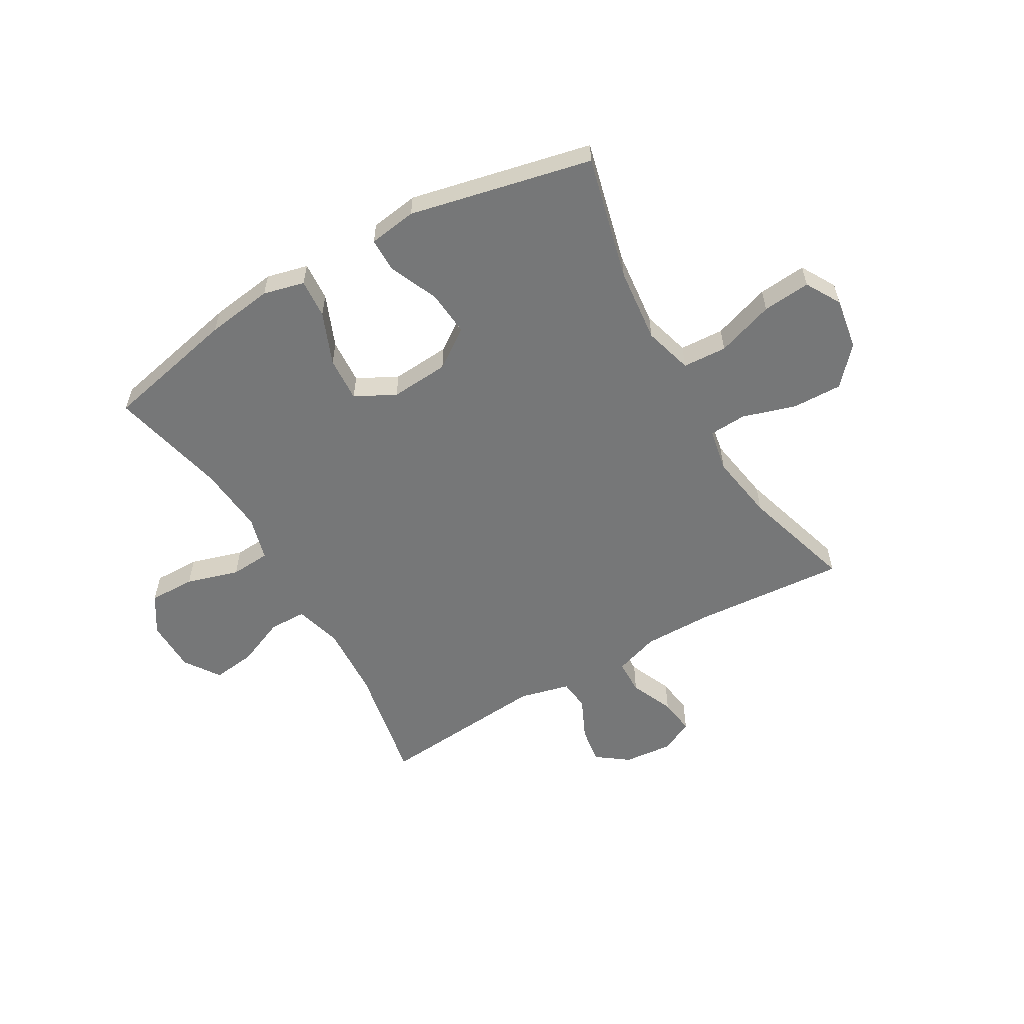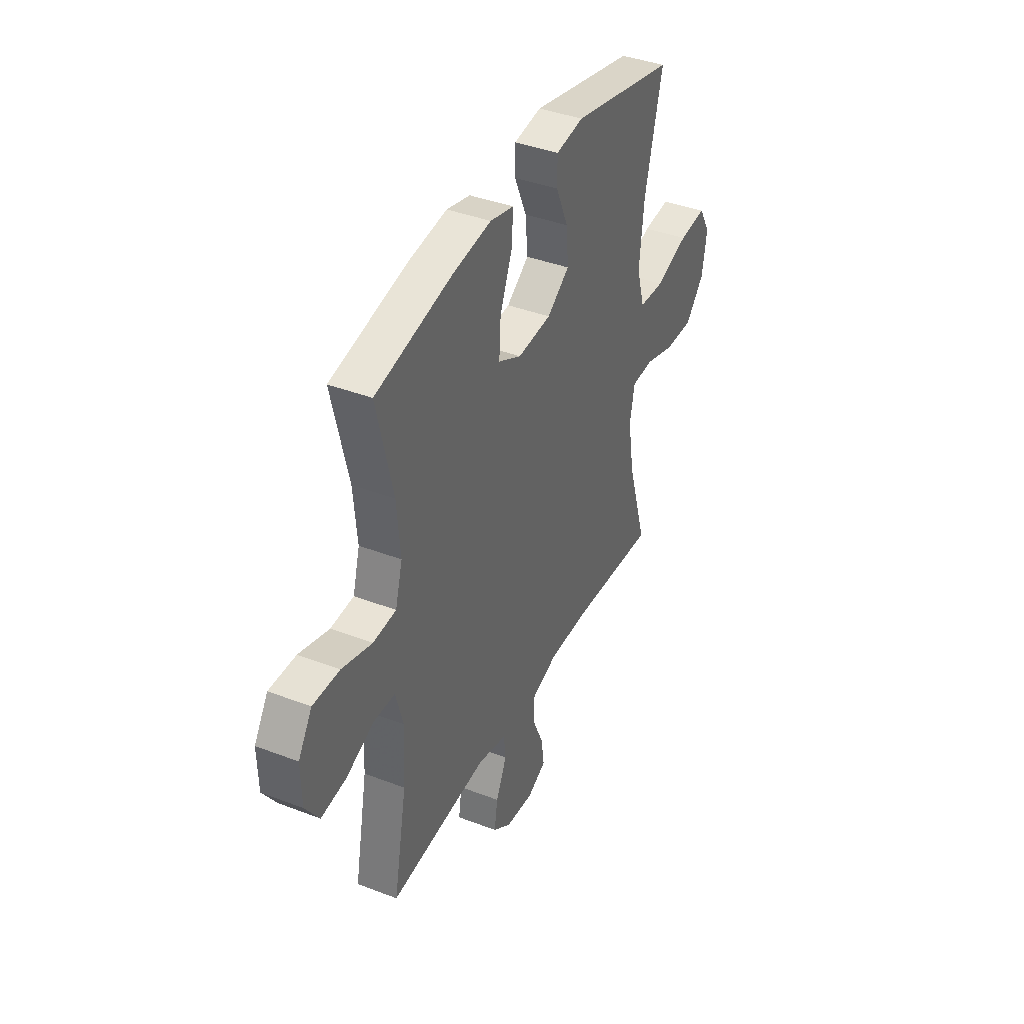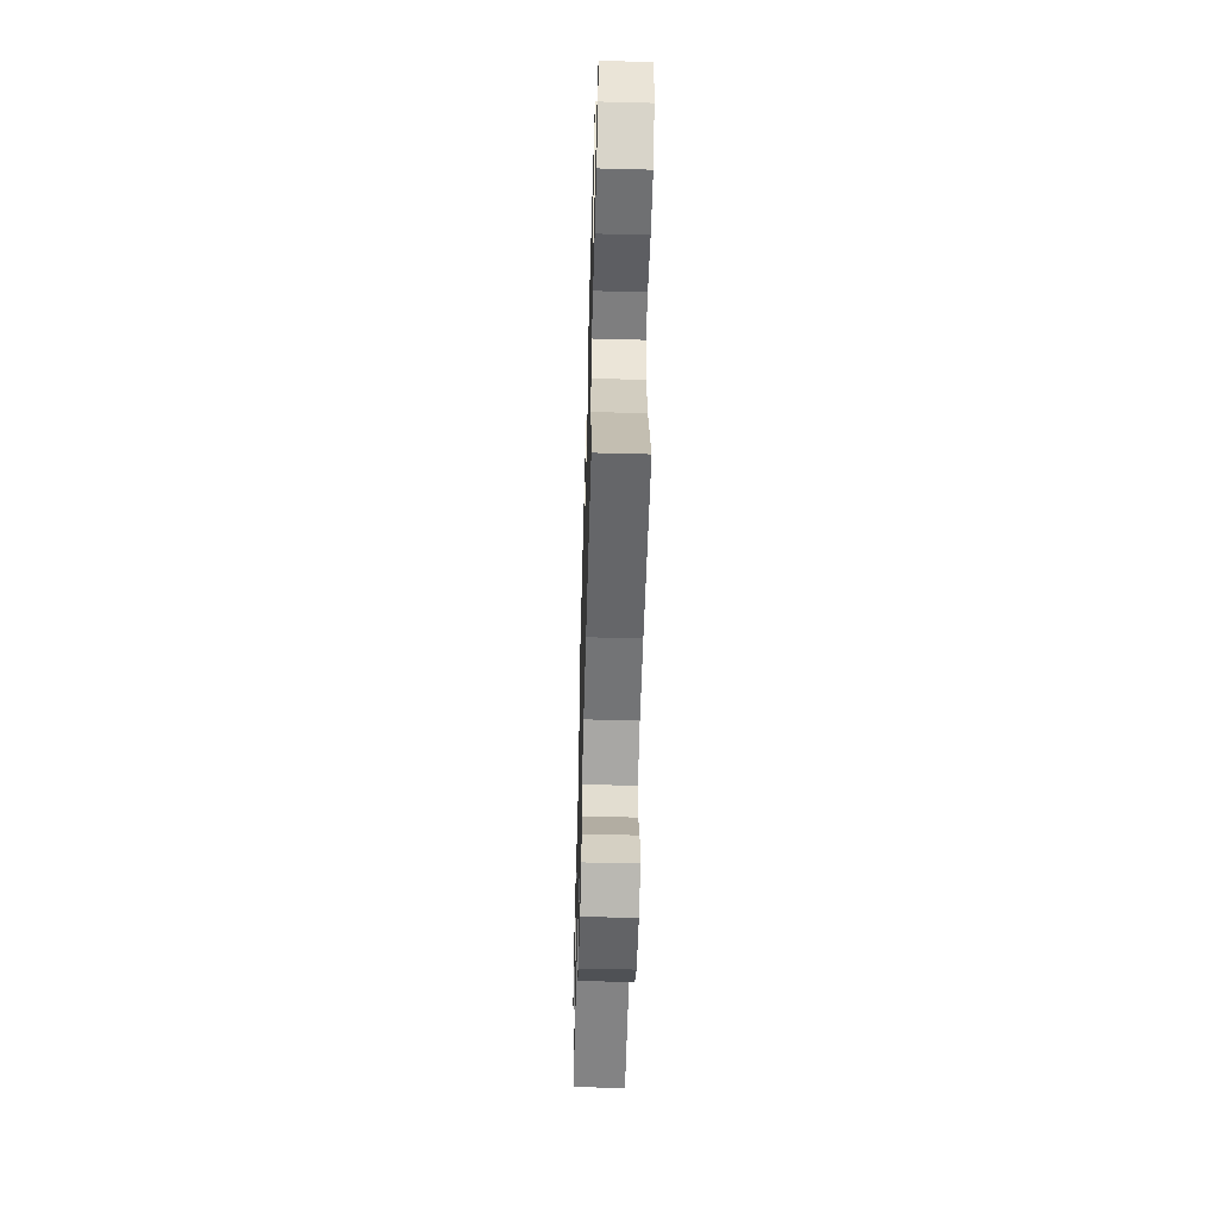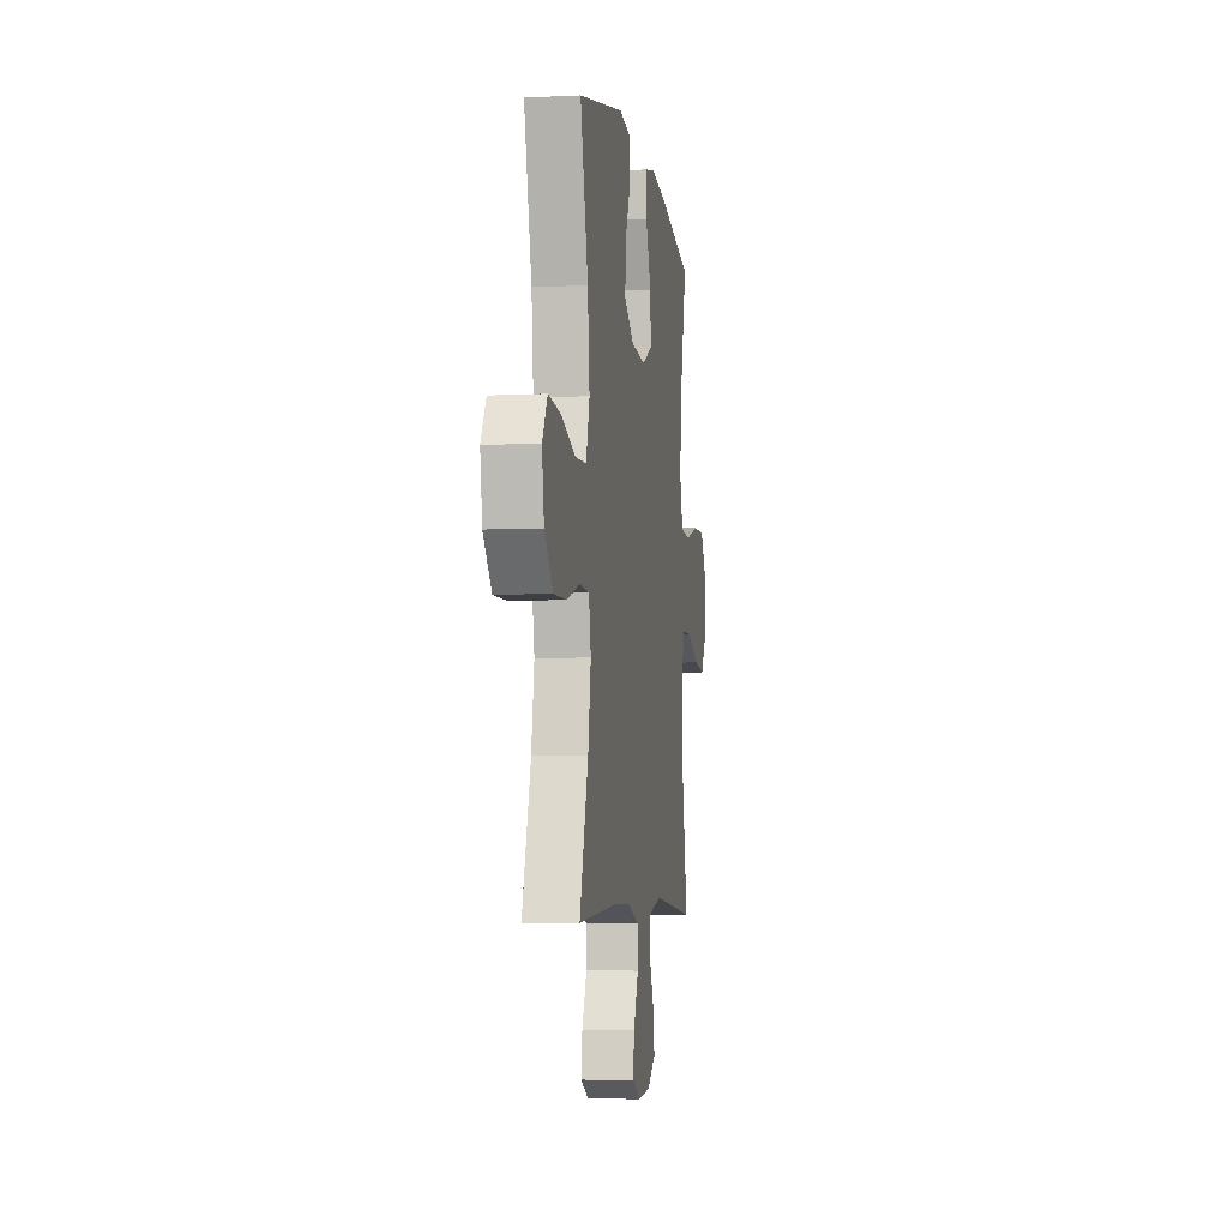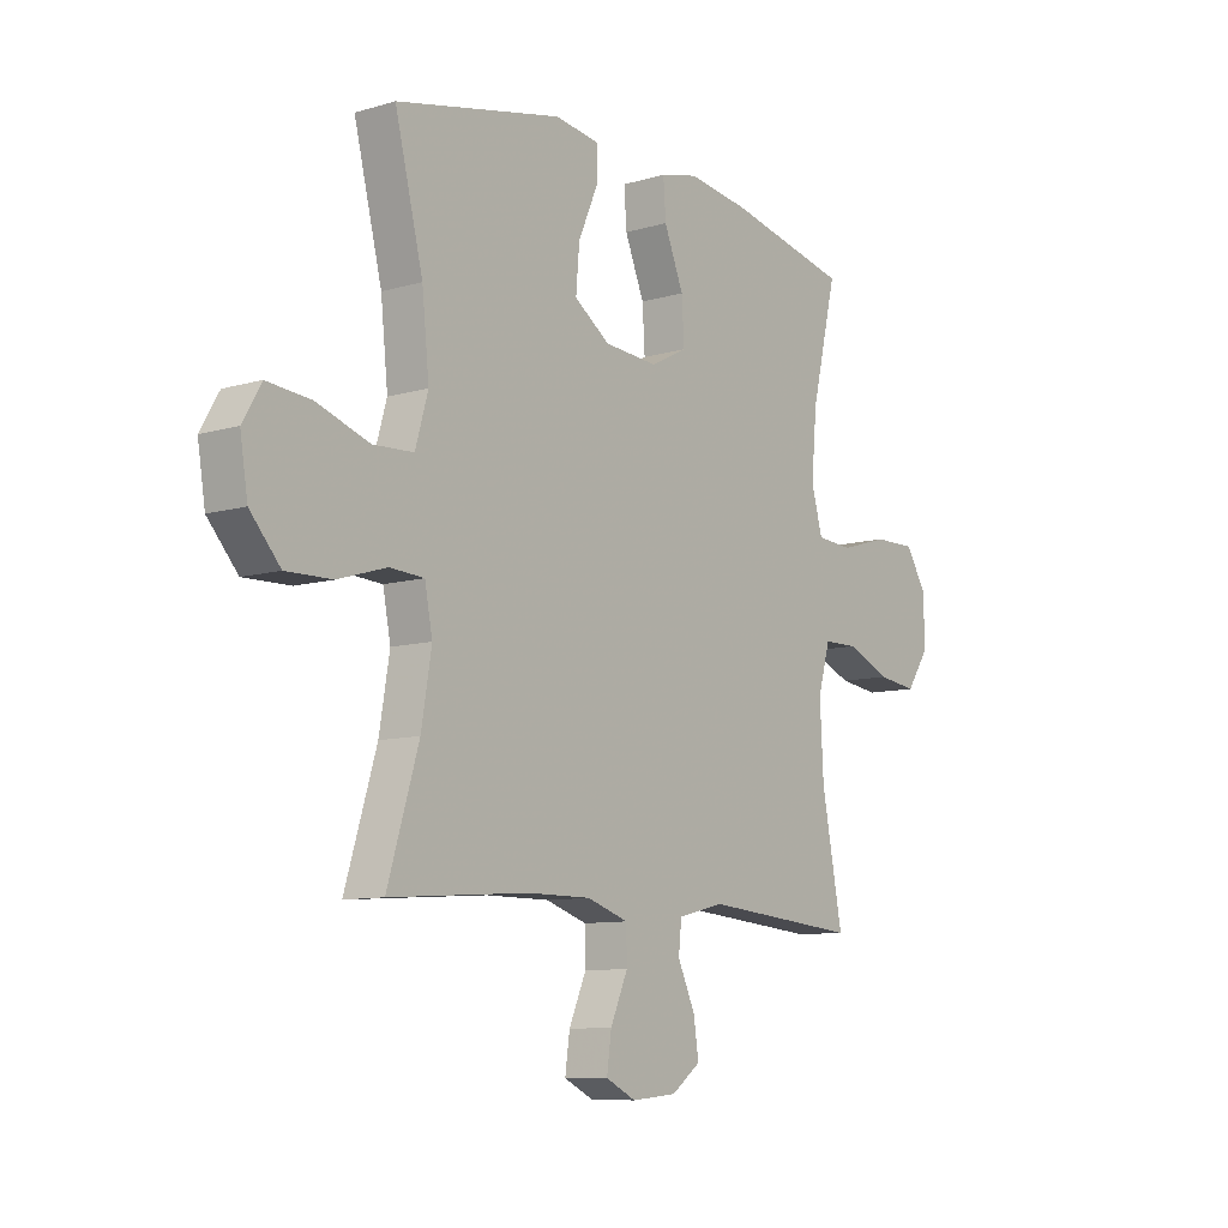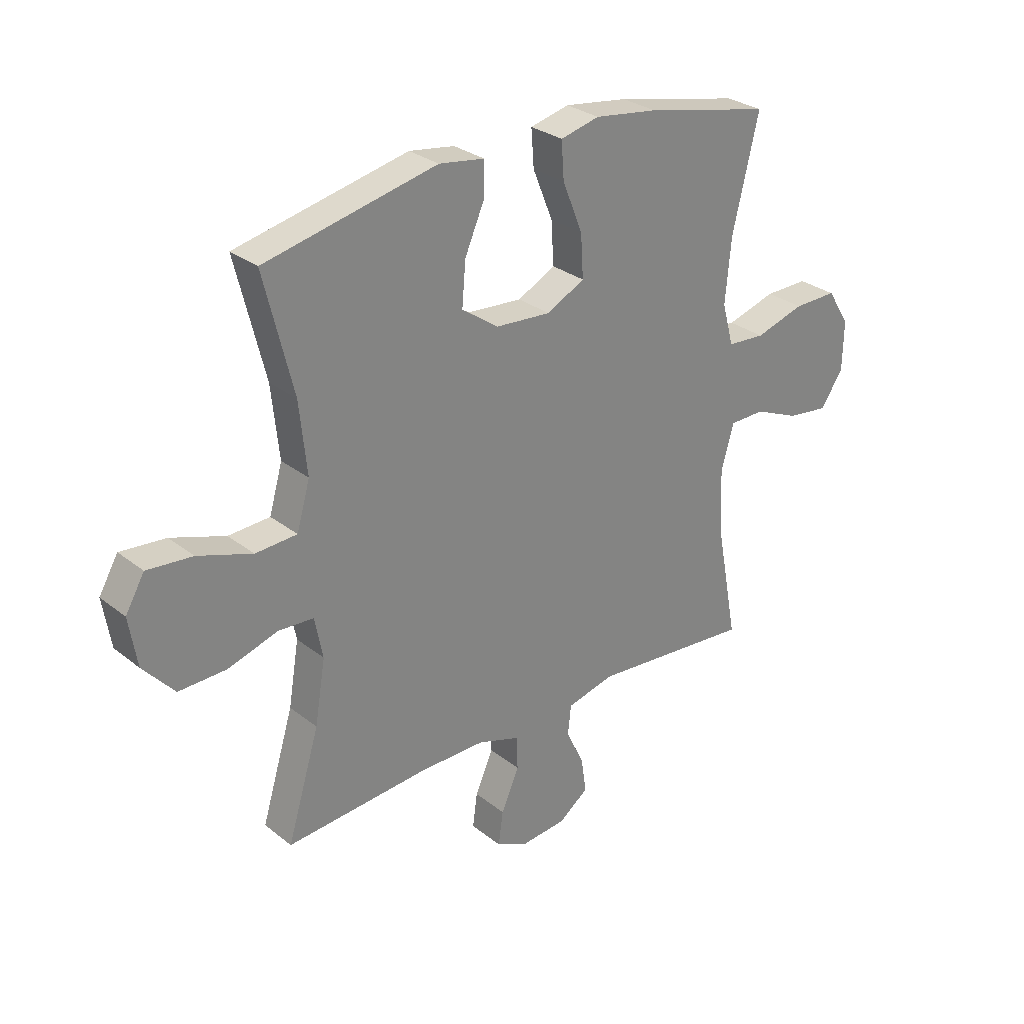
<metadata>
{"format":"obj","ext":"obj","renderer":"f3d","projection":"perspective","resolution":1024,"background":"white","views":[{"elev":-57.0,"azim":29.9,"up":"+Y"},{"elev":39.6,"azim":-64.5,"up":"+Z"},{"elev":-56.1,"azim":88.4,"up":"+Z"},{"elev":-5.5,"azim":98.7,"up":"+Z"},{"elev":-9.5,"azim":127.6,"up":"+Z"},{"elev":29.0,"azim":139.3,"up":"+Z"}]}
</metadata>
<code>
v -0.5 0.07 0.5
v -0.26 0.07 0.553
v -0.14 0.07 0.57
v -0.066 0.07 0.552
v -0.071 0.07 0.482
v -0.109 0.07 0.388
v -0.114 0.07 0.307
v -0.042 0.07 0.27
v 0.063 0.07 0.278
v 0.133 0.07 0.327
v 0.126 0.07 0.409
v 0.088 0.07 0.496
v 0.088 0.07 0.558
v 0.174 0.07 0.571
v 0.5 0.07 0.5
v 0.445 0.07 0.277
v 0.431 0.07 0.142
v 0.456 0.07 0.055
v 0.535 0.07 0.051
v 0.638 0.07 0.086
v 0.724 0.07 0.094
v 0.76 0.07 0.032
v 0.745 0.07 -0.061
v 0.686 0.07 -0.128
v 0.596 0.07 -0.126
v 0.501 0.07 -0.097
v 0.434 0.07 -0.101
v 0.419 0.07 -0.179
v 0.439 0.07 -0.299
v 0.5 0.07 -0.5
v 0.227 0.07 -0.48
v 0.103 0.07 -0.48
v 0.022 0.07 -0.507
v 0.021 0.07 -0.57
v 0.055 0.07 -0.648
v 0.064 0.07 -0.713
v 0.005 0.07 -0.742
v -0.083 0.07 -0.734
v -0.14 0.07 -0.692
v -0.13 0.07 -0.625
v -0.096 0.07 -0.551
v -0.102 0.07 -0.495
v -0.193 0.07 -0.473
v -0.5 0.07 -0.5
v -0.459 0.07 -0.284
v -0.452 0.07 -0.152
v -0.476 0.07 -0.067
v -0.543 0.07 -0.066
v -0.63 0.07 -0.103
v -0.708 0.07 -0.113
v -0.751 0.07 -0.05
v -0.753 0.07 0.045
v -0.71 0.07 0.113
v -0.627 0.07 0.112
v -0.533 0.07 0.084
v -0.461 0.07 0.089
v -0.439 0.07 0.169
v -0.45 0.07 0.29
v -0.5 0 0.5
v -0.26 0 0.553
v -0.14 0 0.57
v -0.066 0 0.552
v -0.071 0 0.482
v -0.109 0 0.388
v -0.114 0 0.307
v -0.042 0 0.27
v 0.063 0 0.278
v 0.133 0 0.327
v 0.126 0 0.409
v 0.088 0 0.496
v 0.088 0 0.558
v 0.174 0 0.571
v 0.5 0 0.5
v 0.445 0 0.277
v 0.431 0 0.142
v 0.456 0 0.055
v 0.535 0 0.051
v 0.638 0 0.086
v 0.724 0 0.094
v 0.76 0 0.032
v 0.745 0 -0.061
v 0.686 0 -0.128
v 0.596 0 -0.126
v 0.501 0 -0.097
v 0.434 0 -0.101
v 0.419 0 -0.179
v 0.439 0 -0.299
v 0.5 0 -0.5
v 0.227 0 -0.48
v 0.103 0 -0.48
v 0.022 0 -0.507
v 0.021 0 -0.57
v 0.055 0 -0.648
v 0.064 0 -0.713
v 0.005 0 -0.742
v -0.083 0 -0.734
v -0.14 0 -0.692
v -0.13 0 -0.625
v -0.096 0 -0.551
v -0.102 0 -0.495
v -0.193 0 -0.473
v -0.5 0 -0.5
v -0.459 0 -0.284
v -0.452 0 -0.152
v -0.476 0 -0.067
v -0.543 0 -0.066
v -0.63 0 -0.103
v -0.708 0 -0.113
v -0.751 0 -0.05
v -0.753 0 0.045
v -0.71 0 0.113
v -0.627 0 0.112
v -0.533 0 0.084
v -0.461 0 0.089
v -0.439 0 0.169
v -0.45 0 0.29
f 53 54 55
f 52 53 55
f 51 52 55
f 50 51 55
f 49 50 55
f 48 49 55
f 47 48 55 56
f 46 47 56 57
f 43 44 45
f 42 43 45 46
f 39 40 41
f 38 39 41
f 37 38 41
f 36 37 41
f 35 36 41
f 34 35 41
f 33 34 41 42
f 42 46 57
f 33 42 57
f 32 33 57
f 29 30 31
f 32 57 58
f 31 32 58
f 29 31 58
f 28 29 58
f 24 25 26
f 23 24 26
f 22 23 26
f 21 22 26
f 20 21 26
f 19 20 26
f 18 19 26 27
f 14 15 16
f 13 14 16
f 12 13 16
f 11 12 16
f 10 11 16 17
f 18 27 28
f 17 18 28
f 10 17 28
f 9 10 28
f 4 5 6
f 3 4 6
f 2 3 6
f 1 2 6
f 58 1 6
f 58 6 7
f 28 58 7 8
f 8 9 28
f 113 112 111
f 113 111 110
f 113 110 109
f 113 109 108
f 113 108 107
f 113 107 106
f 114 113 106 105
f 115 114 105 104
f 103 102 101
f 104 103 101 100
f 99 98 97
f 99 97 96
f 99 96 95
f 99 95 94
f 99 94 93
f 99 93 92
f 100 99 92 91
f 115 104 100
f 115 100 91
f 115 91 90
f 89 88 87
f 116 115 90
f 116 90 89
f 116 89 87
f 116 87 86
f 84 83 82
f 84 82 81
f 84 81 80
f 84 80 79
f 84 79 78
f 84 78 77
f 85 84 77 76
f 74 73 72
f 74 72 71
f 74 71 70
f 74 70 69
f 75 74 69 68
f 86 85 76
f 86 76 75
f 86 75 68
f 86 68 67
f 64 63 62
f 64 62 61
f 64 61 60
f 64 60 59
f 64 59 116
f 65 64 116
f 66 65 116 86
f 86 67 66
f 1 59 60 2
f 2 60 61 3
f 3 61 62 4
f 4 62 63 5
f 5 63 64 6
f 6 64 65 7
f 7 65 66 8
f 8 66 67 9
f 9 67 68 10
f 10 68 69 11
f 11 69 70 12
f 12 70 71 13
f 13 71 72 14
f 14 72 73 15
f 15 73 74 16
f 16 74 75 17
f 17 75 76 18
f 18 76 77 19
f 19 77 78 20
f 20 78 79 21
f 21 79 80 22
f 22 80 81 23
f 23 81 82 24
f 24 82 83 25
f 25 83 84 26
f 26 84 85 27
f 27 85 86 28
f 28 86 87 29
f 29 87 88 30
f 30 88 89 31
f 31 89 90 32
f 32 90 91 33
f 33 91 92 34
f 34 92 93 35
f 35 93 94 36
f 36 94 95 37
f 37 95 96 38
f 38 96 97 39
f 39 97 98 40
f 40 98 99 41
f 41 99 100 42
f 42 100 101 43
f 43 101 102 44
f 44 102 103 45
f 45 103 104 46
f 46 104 105 47
f 47 105 106 48
f 48 106 107 49
f 49 107 108 50
f 50 108 109 51
f 51 109 110 52
f 52 110 111 53
f 53 111 112 54
f 54 112 113 55
f 55 113 114 56
f 56 114 115 57
f 57 115 116 58
f 58 116 59 1

</code>
